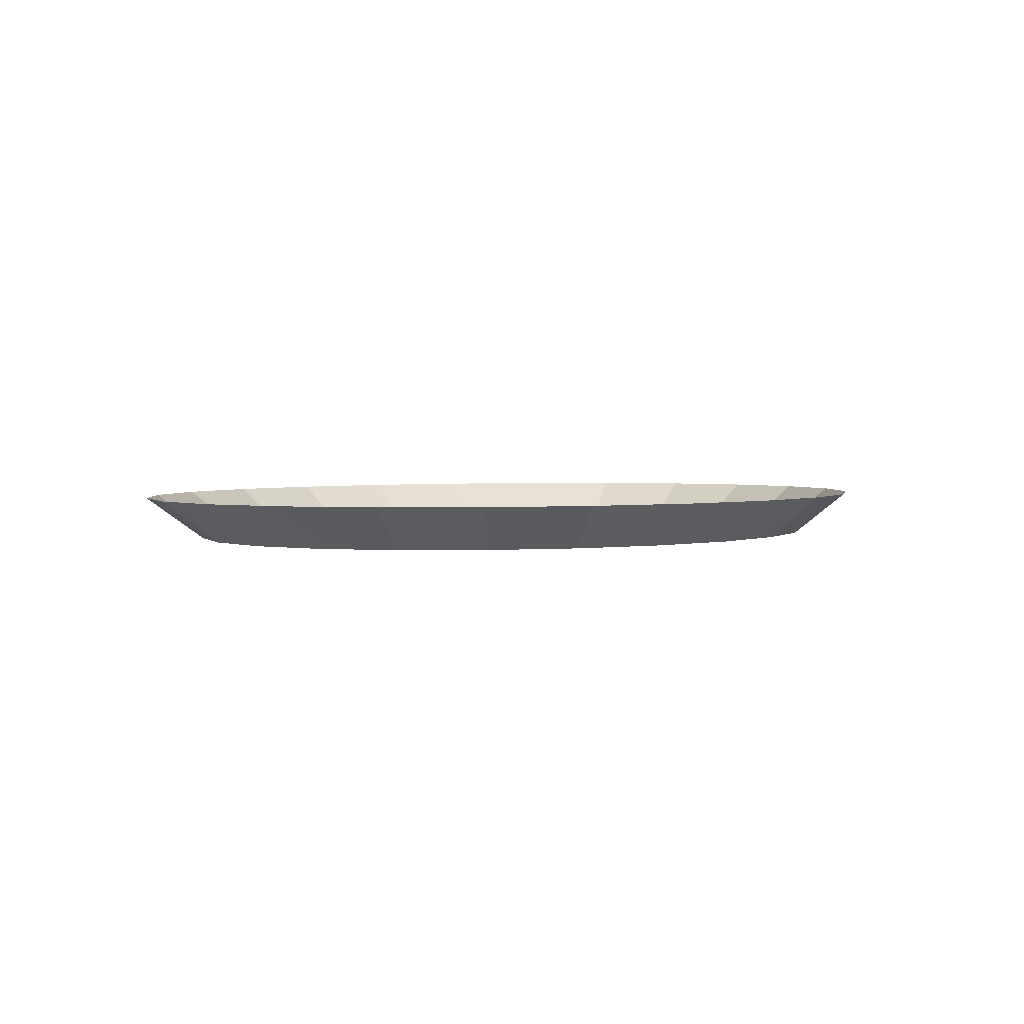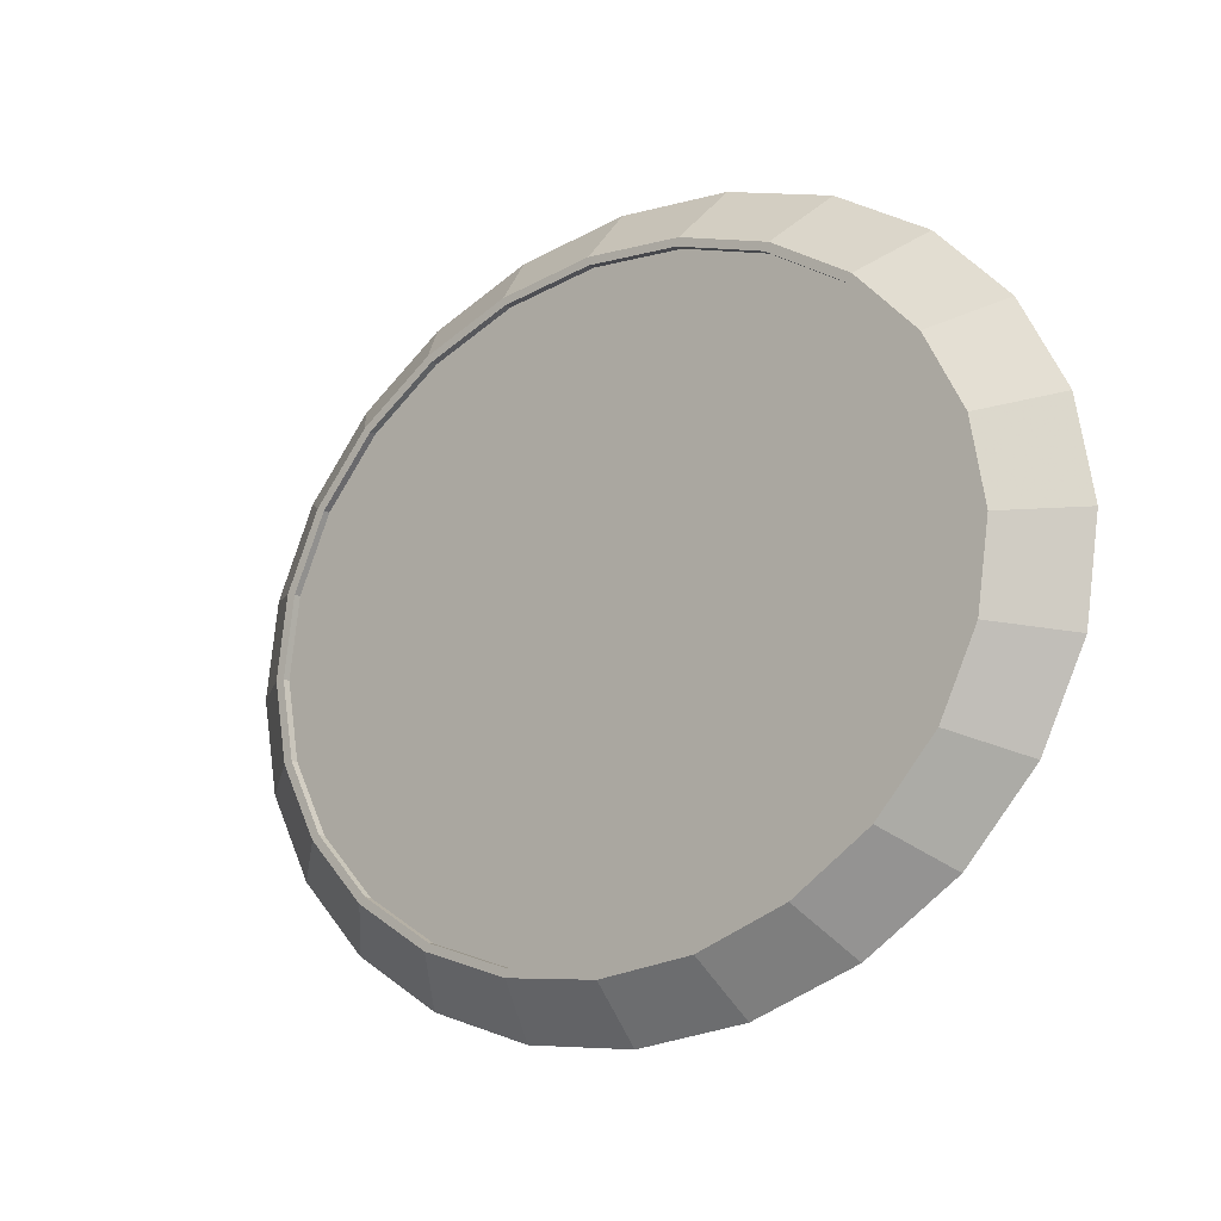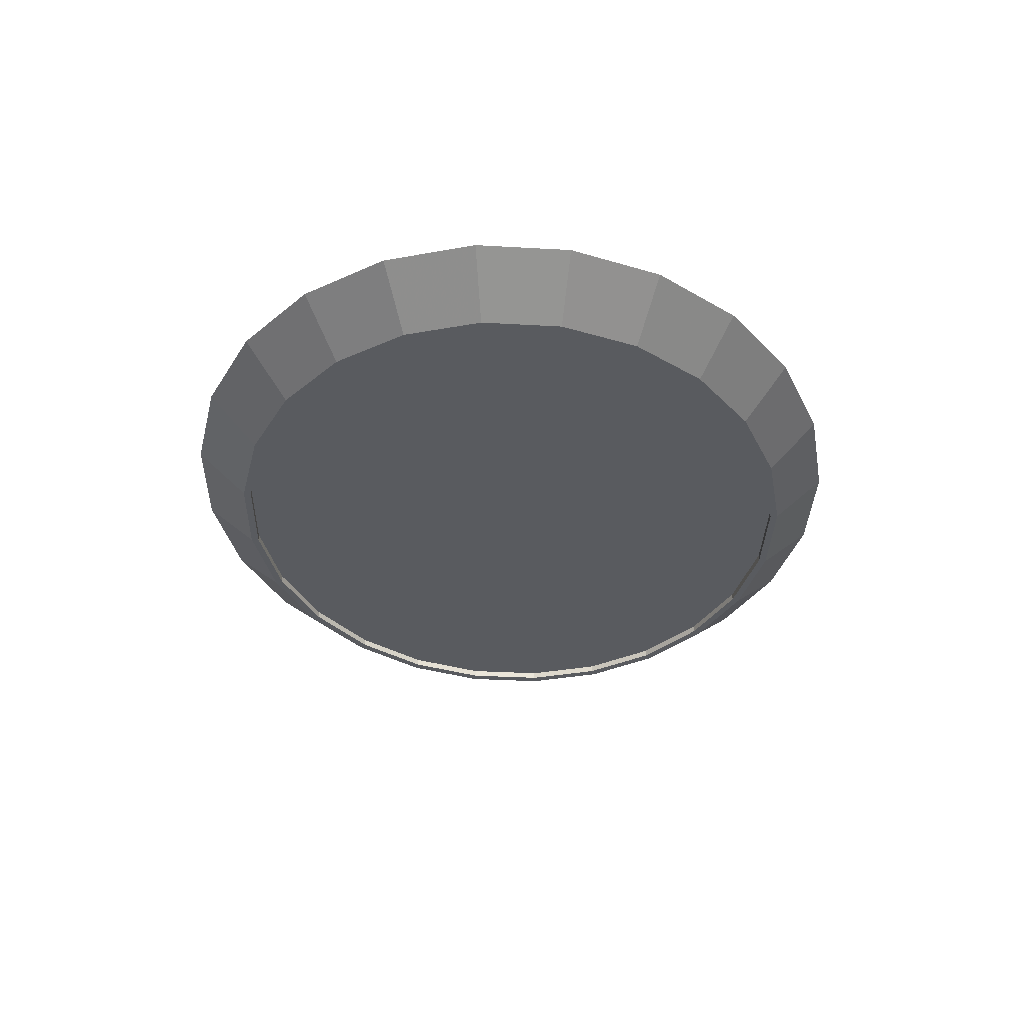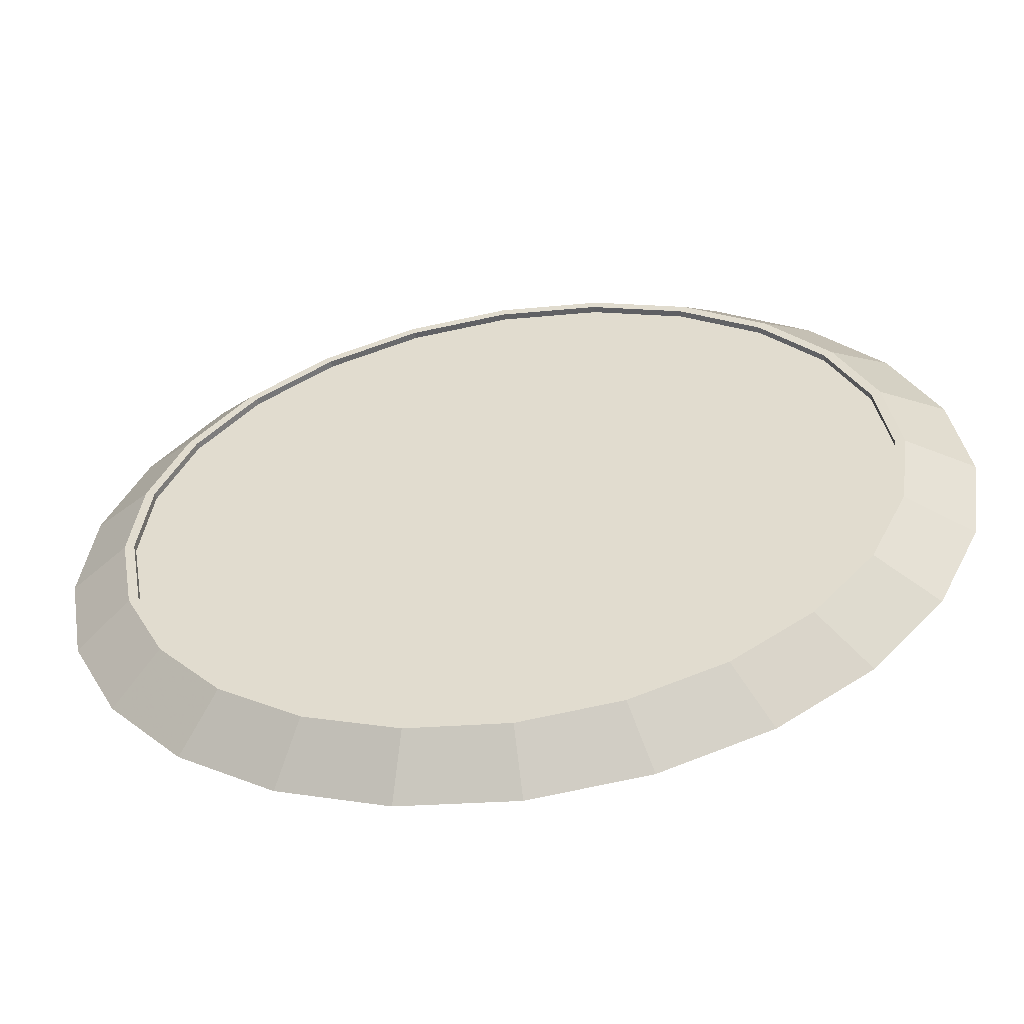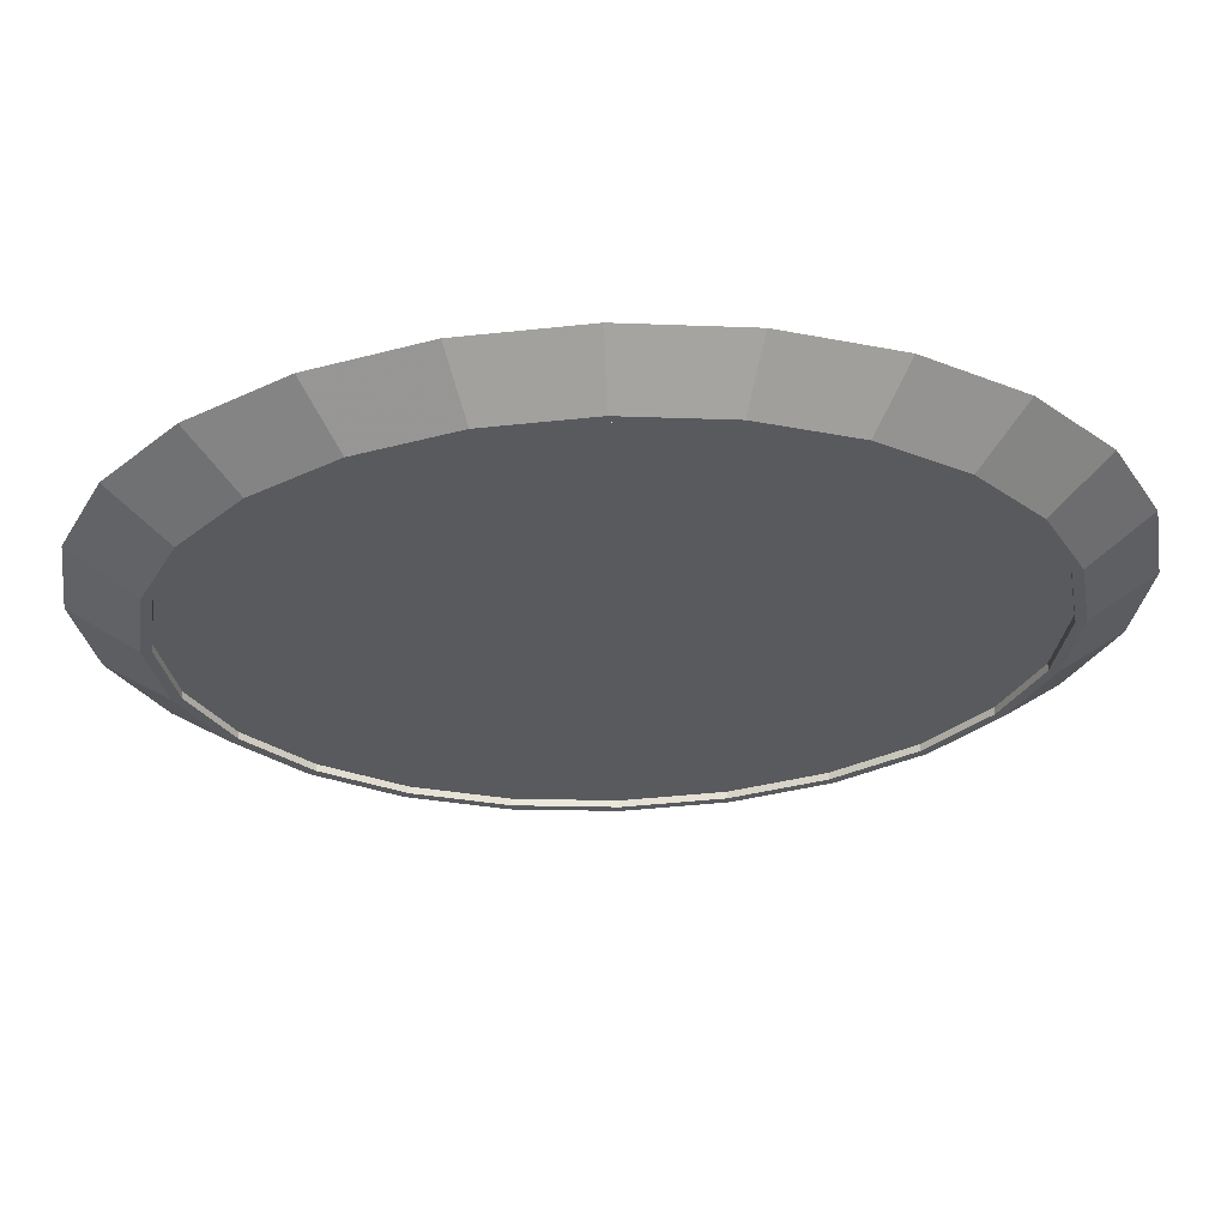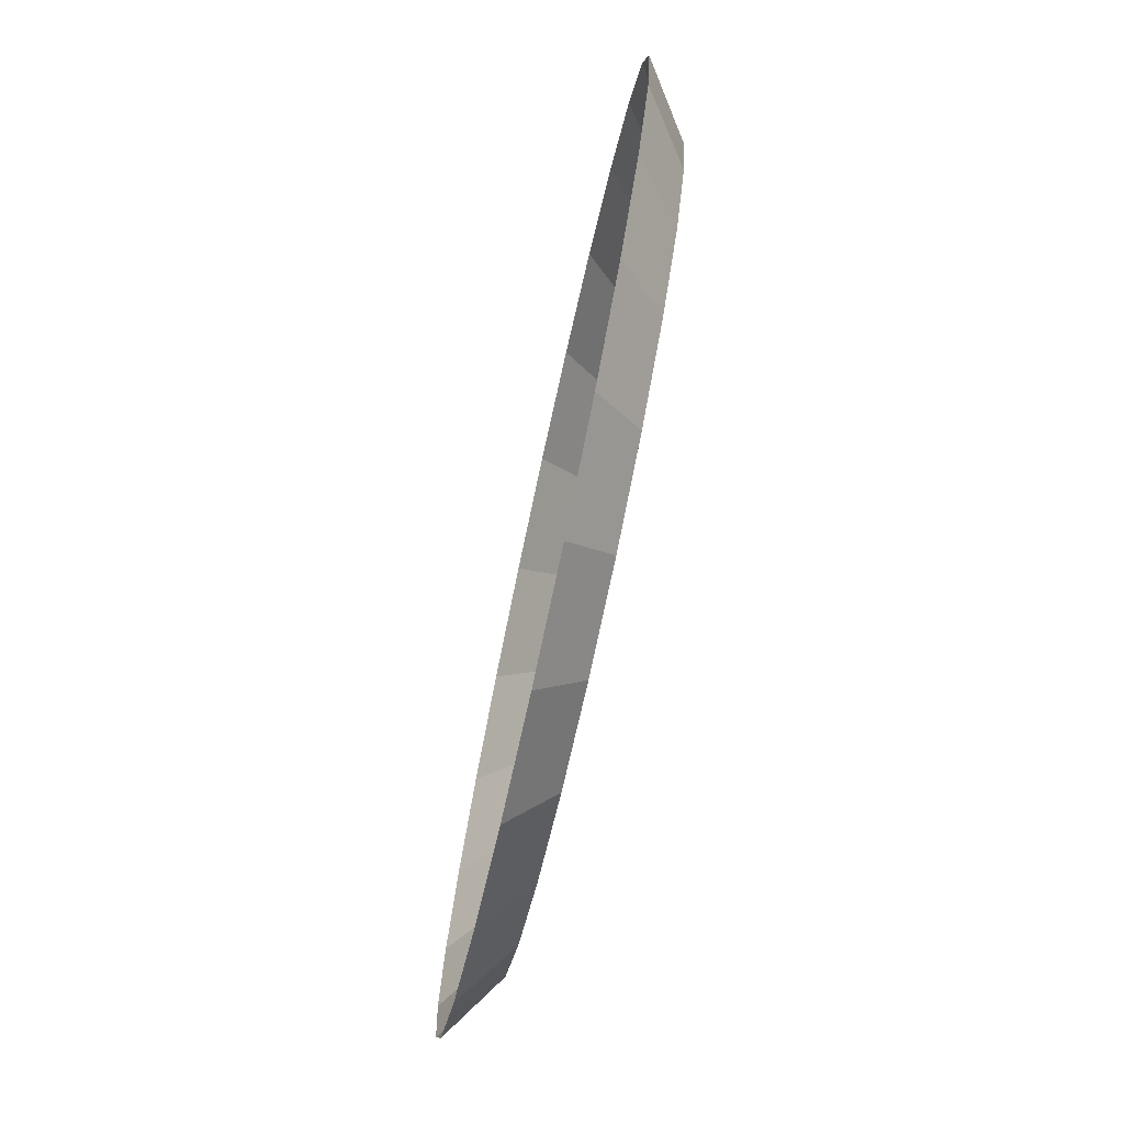
<metadata>
{"format":"obj","ext":"obj","renderer":"f3d","projection":"perspective","resolution":1024,"background":"white","views":[{"elev":2.5,"azim":-48.6,"up":"+Z"},{"elev":-14.5,"azim":-138.4,"up":"+Y"},{"elev":-32.4,"azim":93.9,"up":"+Z"},{"elev":-48.8,"azim":-170.3,"up":"+Y"},{"elev":58.2,"azim":178.2,"up":"+Y"},{"elev":-74.4,"azim":77.8,"up":"+Y"}]}
</metadata>
<code>
v -0.1259 -0.02526 0.008652
v -0.1078 -0.02162 -0.004186
v -0.1134 -0.05021 0.008652
v -0.09704 -0.04297 -0.004186
v -0.07969 -0.0614 -0.004186
v -0.0931 -0.07173 0.008652
v -0.05691 -0.07564 -0.004186
v -0.06649 -0.08837 0.008652
v -0.03025 -0.08472 -0.004186
v -0.03534 -0.09899 0.008652
v -0.001779 -0.1029 0.008652
v -0.001523 -0.08804 -0.004186
v 0.0273 -0.08535 -0.004186
v 0.0319 -0.09971 0.008652
v 0.05427 -0.07685 -0.004186
v 0.0529 -0.07491 -0.004186
v 0.02662 -0.0832 -0.004186
v 0.0529 -0.07491 -0.002225
v 0.02662 -0.0832 -0.002225
v -0.0529 0.07491 -0.002225
v -0.07559 0.06152 -0.002225
v -0.02662 0.0832 -0.002225
v 0.07559 -0.06152 -0.002225
v 0.001484 0.08582 -0.002225
v 0.09312 -0.04393 -0.002225
v 0.02948 0.08259 -0.002225
v 0.1043 -0.02335 -0.002225
v 0.05547 0.07374 -0.002225
v 0.1084 -0.001176 -0.002225
v 0.07768 0.05985 -0.002225
v 0.1051 0.02108 -0.002225
v 0.0946 0.04189 -0.002225
v 0.0946 0.04189 -0.004186
v 0.07768 0.05985 -0.004186
v 0.05547 0.07374 -0.004186
v 0.02948 0.08259 -0.004186
v 0.001484 0.08582 -0.004186
v 0.001523 0.08804 -0.004186
v -0.0273 0.08535 -0.004186
v -0.0319 0.09971 0.008652
v 0.001779 0.1029 0.008652
v 0.03534 0.09899 0.008652
v 0.03025 0.08473 -0.004186
v 0.05691 0.07564 -0.004186
v 0.06649 0.08837 0.008652
v 0.07969 0.0614 -0.004186
v 0.0931 0.07173 0.008652
v 0.09704 0.04297 -0.004186
v 0.1134 0.05021 0.008652
v 0.1078 0.02162 -0.004186
v 0.1051 0.02108 -0.004186
v 0.1112 -0.001206 -0.004186
v 0.1084 -0.001176 -0.004186
v 0.1043 -0.02335 -0.004186
v 0.09312 -0.04393 -0.004186
v 0.07559 -0.06152 -0.004186
v 0.07754 -0.0631 -0.004186
v 0.09552 -0.04506 -0.004186
v 0.107 -0.02395 -0.004186
v 0.1259 0.02526 0.008652
v 0.1299 -0.001409 0.008652
v 0.125 -0.02798 0.008652
v 0.1116 -0.05265 0.008652
v 0.09059 -0.07373 0.008652
v 0.0634 -0.08978 0.008652
v -0.001484 -0.08582 -0.004186
v -0.001484 -0.08582 -0.002225
v -0.09312 0.04393 -0.002225
v -0.02948 -0.08259 -0.004186
v -0.02948 -0.08259 -0.002225
v -0.1043 0.02335 -0.002225
v -0.05547 -0.07374 -0.002225
v -0.05547 -0.07374 -0.004186
v -0.07768 -0.05985 -0.002225
v -0.07768 -0.05985 -0.004186
v -0.0946 -0.04189 -0.002225
v -0.0946 -0.04189 -0.004186
v -0.1051 -0.02108 -0.002225
v -0.1051 -0.02108 -0.004186
v -0.1084 0.001176 -0.002225
v -0.1084 0.001176 -0.004186
v -0.1043 0.02335 -0.004186
v -0.09312 0.04393 -0.004186
v -0.07559 0.06152 -0.004186
v -0.0529 0.07491 -0.004186
v -0.02662 0.0832 -0.004186
v -0.05427 0.07685 -0.004186
v -0.0634 0.08978 0.008652
v -0.09059 0.07373 0.008652
v -0.07754 0.0631 -0.004186
v -0.1116 0.05265 0.008652
v -0.09552 0.04506 -0.004186
v -0.125 0.02798 0.008652
v -0.107 0.02395 -0.004186
v -0.1299 0.001409 0.008652
v -0.1112 0.001206 -0.004186
f 1 2 3
f 3 2 1
f 4 3 2
f 2 3 4
f 4 5 3
f 3 5 4
f 6 3 5
f 5 3 6
f 5 7 6
f 6 7 5
f 8 6 7
f 7 6 8
f 7 9 8
f 8 9 7
f 10 8 9
f 9 8 10
f 10 9 11
f 11 9 10
f 12 11 9
f 9 11 12
f 12 13 11
f 11 13 12
f 14 11 13
f 13 11 14
f 13 15 14
f 13 16 15
f 17 16 13
f 16 17 18
f 18 17 16
f 19 18 17
f 19 20 18
f 21 20 19
f 20 22 18
f 18 22 23
f 22 24 23
f 23 24 25
f 24 26 25
f 25 26 27
f 26 28 27
f 27 28 29
f 28 30 29
f 29 30 31
f 32 31 30
f 32 33 31
f 33 32 34
f 34 32 33
f 30 34 32
f 32 34 30
f 34 30 35
f 35 30 34
f 28 35 30
f 35 28 36
f 36 28 35
f 26 36 28
f 26 24 36
f 36 24 26
f 37 36 24
f 24 36 37
f 37 38 36
f 39 38 37
f 39 40 38
f 38 40 39
f 41 38 40
f 41 42 38
f 38 42 41
f 43 38 42
f 42 38 43
f 38 43 36
f 36 43 38
f 36 43 35
f 35 43 36
f 43 44 35
f 44 43 45
f 45 43 44
f 42 45 43
f 43 45 42
f 35 44 43
f 35 44 34
f 34 44 35
f 44 46 34
f 46 44 47
f 47 44 46
f 45 47 44
f 44 47 45
f 34 46 44
f 34 46 33
f 33 46 34
f 46 48 33
f 48 46 49
f 49 46 48
f 47 49 46
f 46 49 47
f 33 48 46
f 50 33 48
f 33 50 51
f 48 33 50
f 51 50 33
f 52 51 50
f 53 51 52
f 53 29 51
f 51 29 53
f 31 51 29
f 51 31 33
f 33 31 51
f 31 33 32
f 29 51 31
f 29 53 27
f 27 53 29
f 54 27 53
f 54 55 27
f 27 55 54
f 25 27 55
f 55 27 25
f 55 56 25
f 25 56 55
f 23 25 56
f 56 25 23
f 56 16 23
f 23 16 56
f 18 23 16
f 16 23 18
f 16 56 15
f 15 56 16
f 15 56 57
f 57 56 15
f 56 55 57
f 57 55 56
f 57 55 58
f 58 55 57
f 55 54 58
f 58 54 55
f 58 54 59
f 59 54 58
f 54 53 59
f 53 27 54
f 59 53 54
f 59 53 52
f 52 53 59
f 52 51 53
f 50 51 52
f 50 60 52
f 50 48 60
f 60 48 50
f 49 60 48
f 48 60 49
f 52 60 50
f 61 52 60
f 52 61 59
f 59 61 52
f 62 59 61
f 62 63 59
f 59 63 62
f 58 59 63
f 63 59 58
f 63 64 58
f 58 64 63
f 57 58 64
f 64 58 57
f 64 65 57
f 57 65 64
f 15 57 65
f 65 57 15
f 65 14 15
f 15 14 65
f 14 15 13
f 15 16 13
f 13 16 17
f 66 17 13
f 17 66 19
f 19 66 17
f 67 19 66
f 67 21 19
f 68 21 67
f 66 19 67
f 66 69 67
f 67 69 66
f 70 67 69
f 70 68 67
f 71 68 70
f 69 67 70
f 70 69 72
f 72 69 70
f 73 72 69
f 69 72 73
f 72 73 74
f 74 73 72
f 75 74 73
f 74 75 76
f 76 75 74
f 77 76 75
f 75 76 77
f 76 77 78
f 78 77 76
f 79 78 77
f 78 79 80
f 80 79 78
f 81 80 79
f 80 81 71
f 71 81 80
f 82 71 81
f 81 71 82
f 82 83 71
f 71 83 82
f 68 71 83
f 83 71 68
f 83 84 68
f 68 84 83
f 21 68 84
f 84 68 21
f 84 85 21
f 21 85 84
f 20 21 85
f 85 21 20
f 85 86 20
f 20 86 85
f 22 20 86
f 86 20 22
f 86 37 22
f 22 37 86
f 24 22 37
f 37 22 24
f 86 39 37
f 87 39 86
f 87 88 39
f 39 88 87
f 40 39 88
f 88 39 40
f 88 87 89
f 89 87 88
f 90 89 87
f 87 89 90
f 89 90 91
f 91 90 89
f 92 91 90
f 90 91 92
f 91 92 93
f 93 92 91
f 94 93 92
f 92 93 94
f 93 94 95
f 95 94 93
f 96 95 94
f 95 96 1
f 1 96 95
f 2 1 96
f 96 1 2
f 2 96 79
f 79 96 2
f 79 96 81
f 81 96 79
f 96 94 81
f 94 95 96
f 81 94 96
f 81 94 82
f 82 94 81
f 94 92 82
f 82 92 94
f 82 92 83
f 83 92 82
f 92 90 83
f 83 90 92
f 83 90 84
f 84 90 83
f 90 87 84
f 84 87 90
f 84 87 85
f 85 87 84
f 85 87 86
f 86 87 85
f 86 39 87
f 37 39 86
f 37 38 39
f 36 38 37
f 79 80 81
f 77 2 79
f 2 77 4
f 79 2 77
f 4 77 2
f 4 77 5
f 5 77 4
f 77 75 5
f 5 75 77
f 5 75 7
f 7 75 5
f 75 73 7
f 73 74 75
f 7 73 75
f 7 73 9
f 9 73 7
f 73 69 9
f 9 69 73
f 9 69 12
f 12 69 9
f 69 66 12
f 12 66 69
f 12 66 13
f 13 66 12
f 13 17 66
f 77 78 79
f 80 71 72
f 72 71 70
f 74 80 72
f 78 80 74
f 76 78 74
f 17 18 19
f 61 59 62
f 60 52 61
f 40 38 41
f 28 36 26
f 30 35 28
f 19 20 21
f 18 20 19
f 18 22 20
f 23 22 18
f 23 24 22
f 25 24 23
f 25 26 24
f 27 26 25
f 27 28 26
f 29 28 27
f 29 30 28
f 31 30 29
f 30 31 32
f 67 21 68
f 19 21 67
f 70 68 71
f 67 68 70
f 72 71 80
f 70 71 72
f 74 80 78
f 72 80 74
f 74 78 76

</code>
